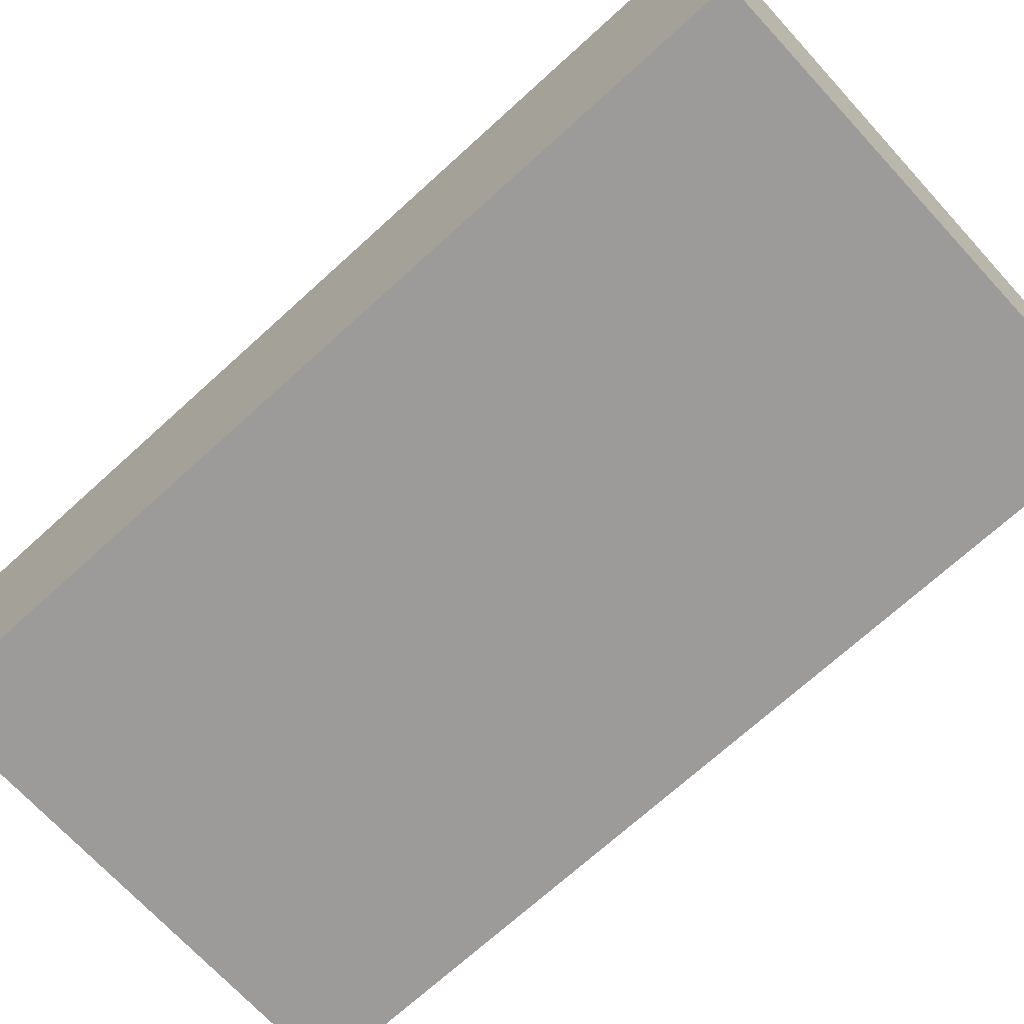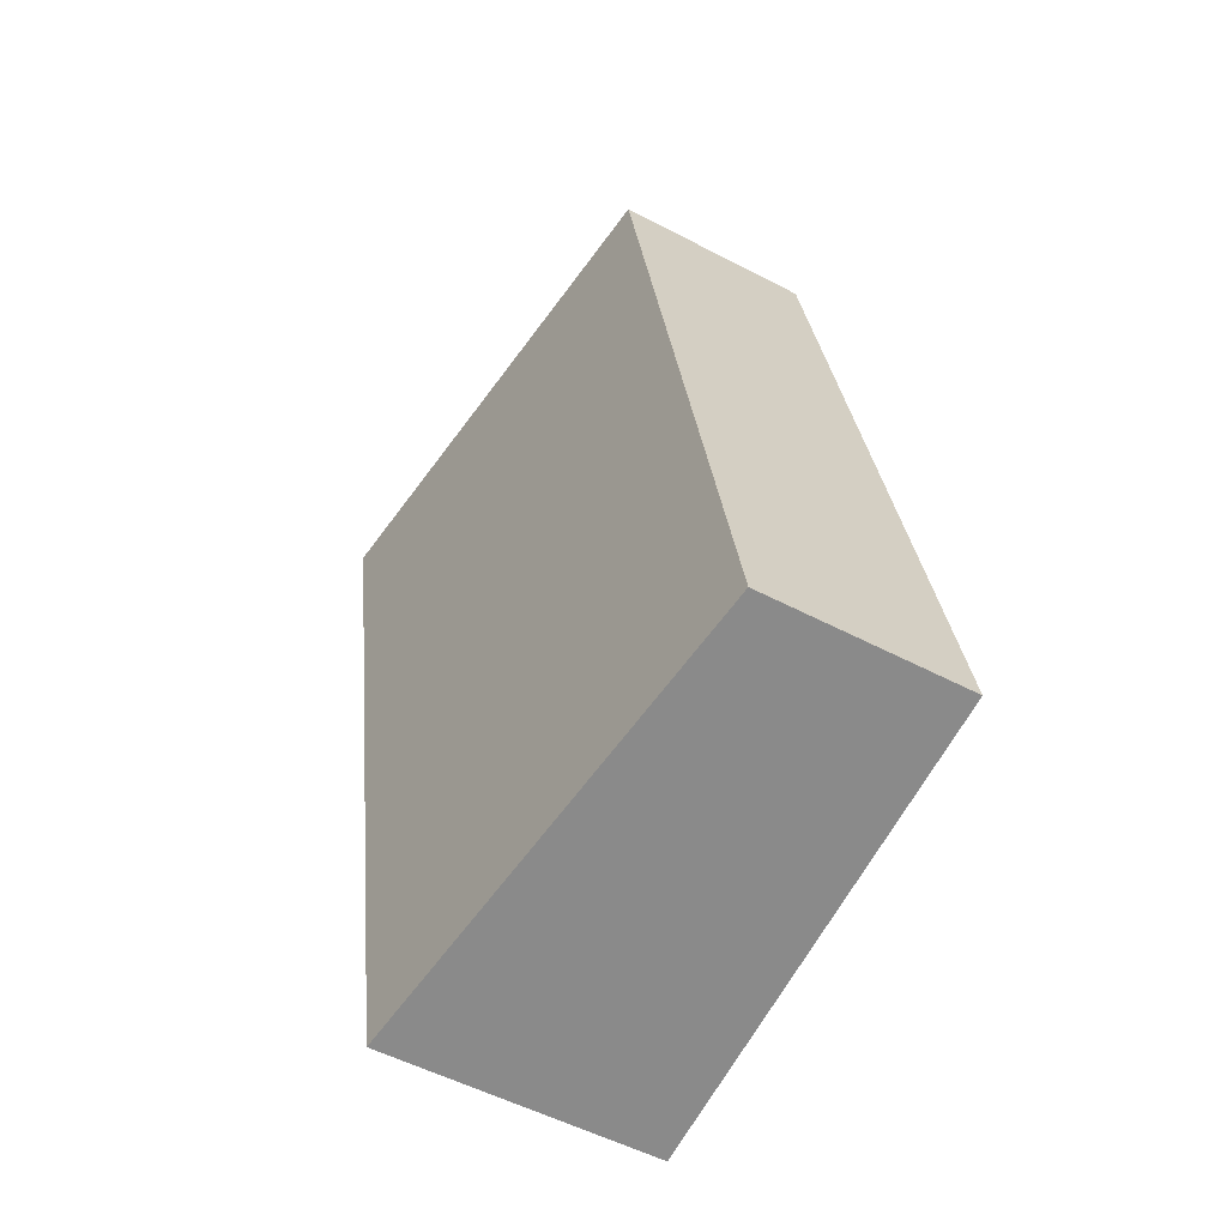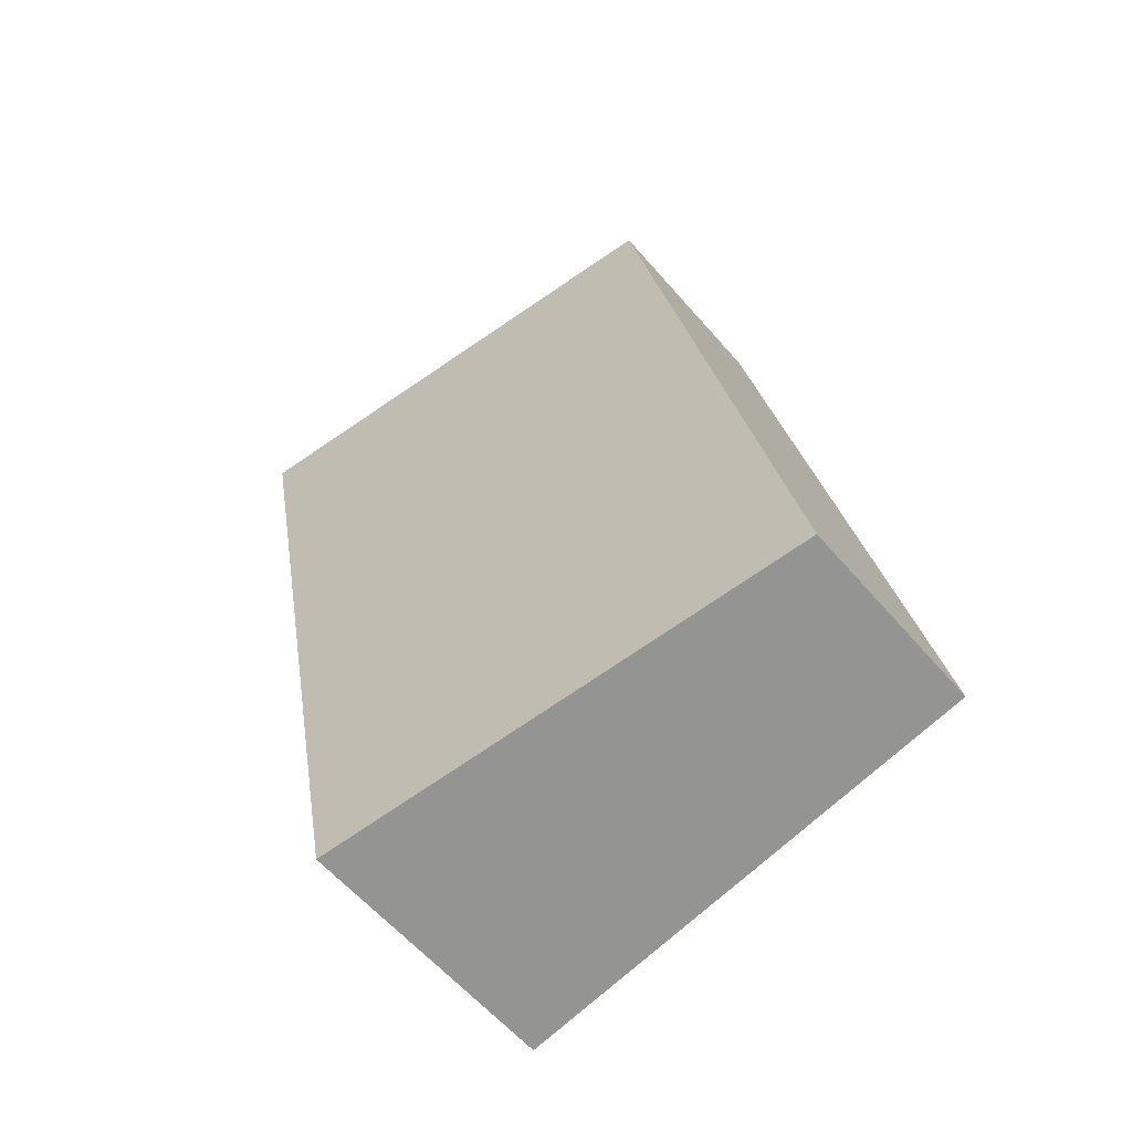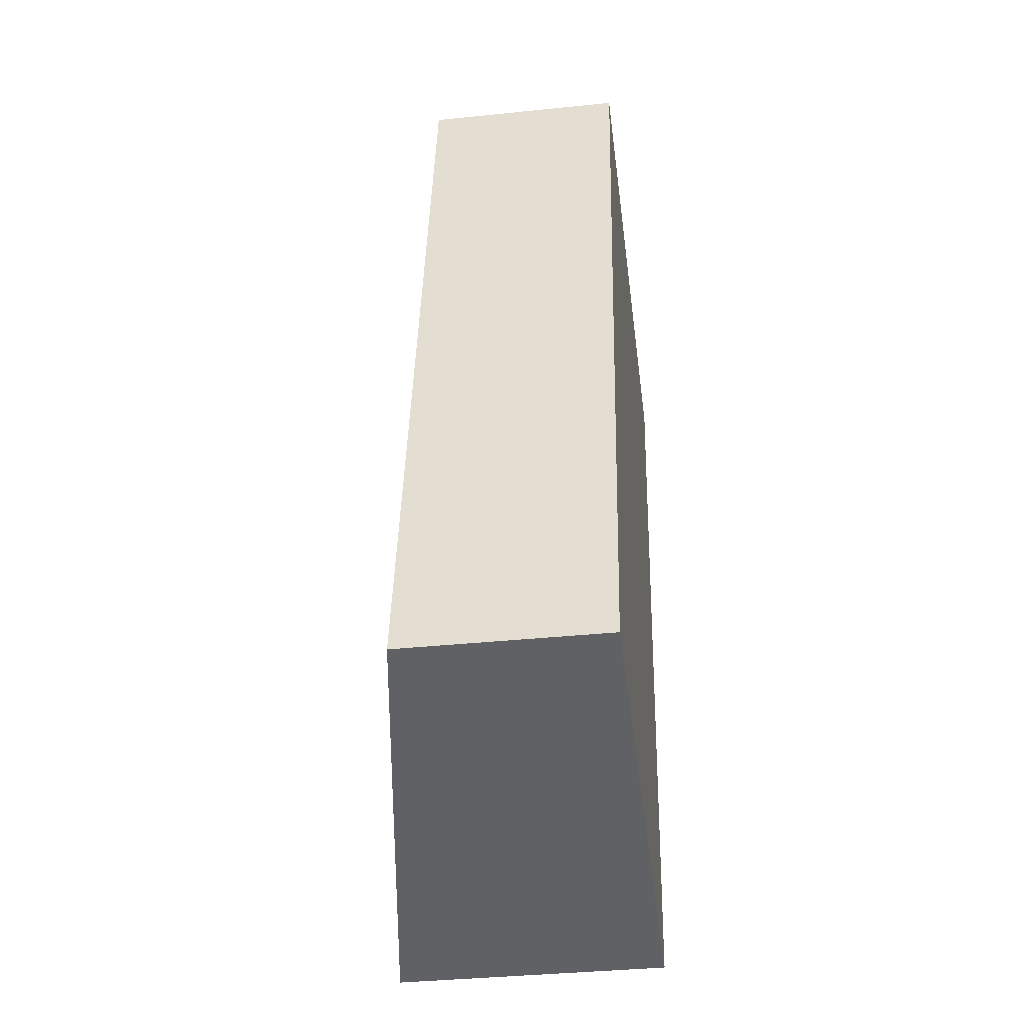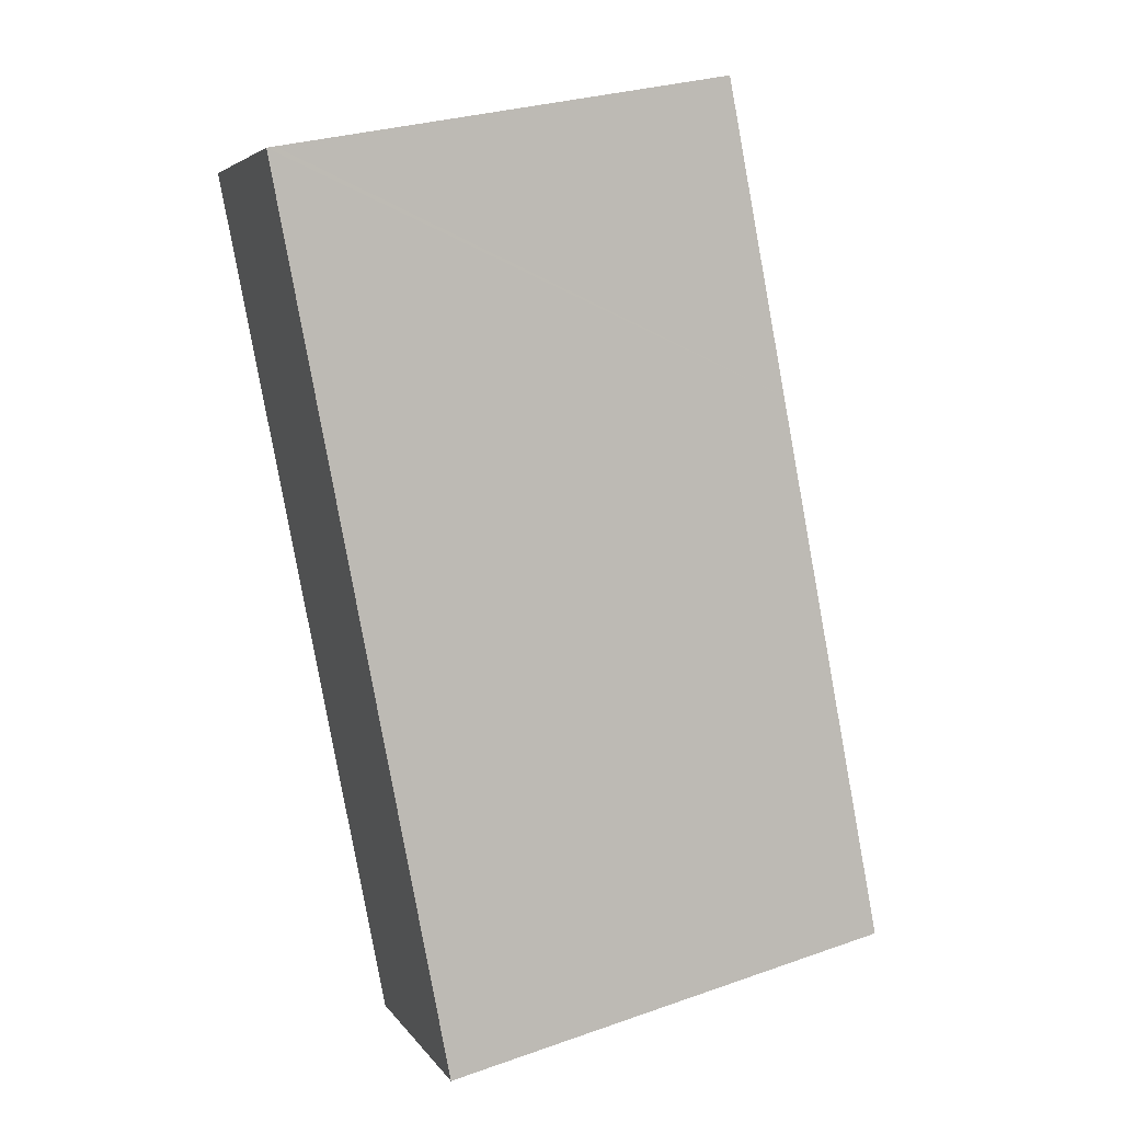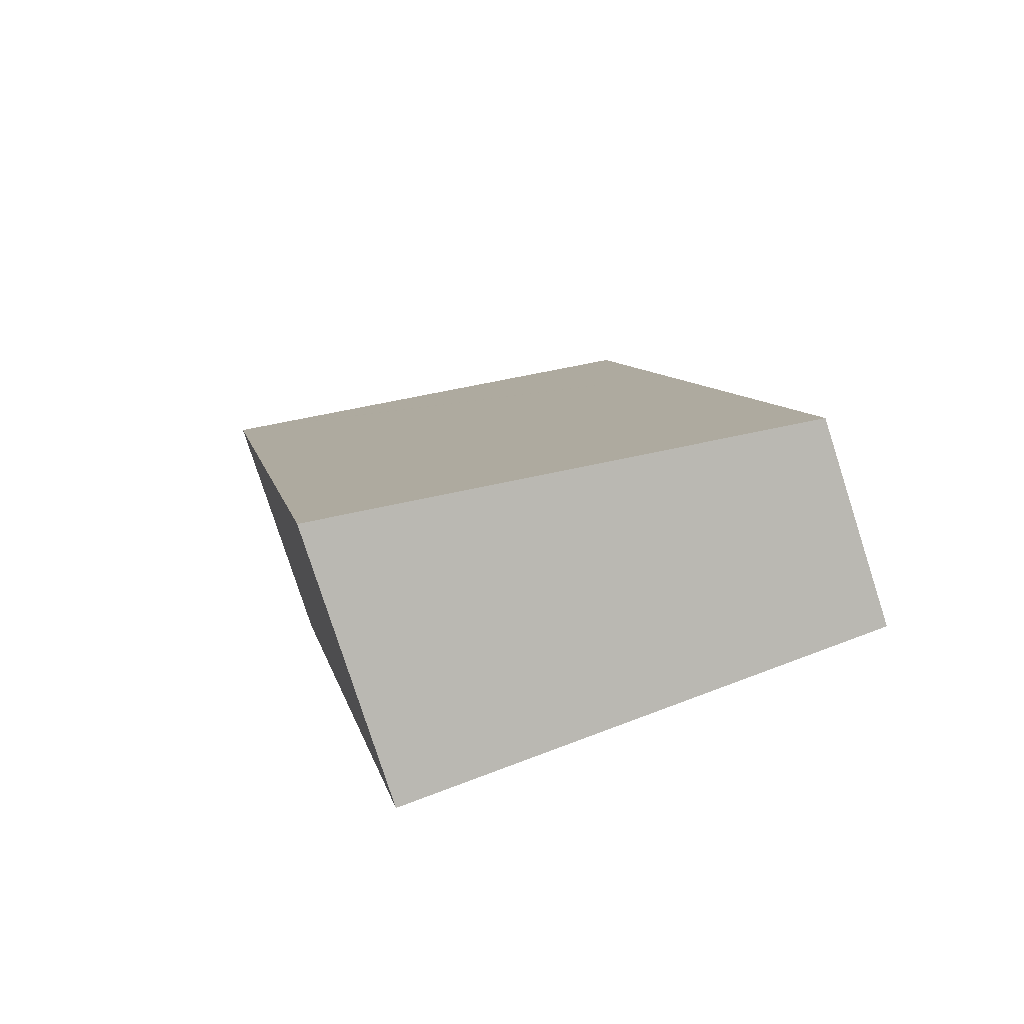
<metadata>
{"format":"obj","ext":"obj","renderer":"f3d","projection":"perspective","resolution":1024,"background":"white","views":[{"elev":-69.7,"azim":143.4,"up":"+Y"},{"elev":-53.5,"azim":-119.3,"up":"+Z"},{"elev":-59.5,"azim":-139.6,"up":"+Z"},{"elev":-37.7,"azim":-82.5,"up":"+Z"},{"elev":4.7,"azim":162.4,"up":"+Z"},{"elev":-79.0,"azim":-162.2,"up":"+Z"}]}
</metadata>
<code>
v  0 2.69 1.647e-16
v  7.234 3.588 4.005
v  6.234 3.588 -1.198
v  8.441 3.588 10.29
v  1.408 2.69 7.326
v  8.334 3.572 10.31
v  2.207 2.69 11.48
v  2.207 -7.033e-16 11.48
v  8.334 -6.312e-16 10.31
v  8.441 -6.299e-16 10.29
v  7.234 -2.452e-16 4.005
v  6.234 7.336e-17 -1.198
v  0 0 0
v  1.408 -4.486e-16 7.326
g defaultobject
f 1 2 3
f 2 1 4
f 4 1 5
f 4 5 6
f 6 5 7
f 8 6 7
f 6 8 9
f 6 9 4
f 4 9 10
f 10 2 4
f 2 10 11
f 2 11 3
f 3 11 12
f 12 1 3
f 1 12 13
f 5 8 7
f 8 5 14
f 14 5 1
f 14 1 13
f 11 13 12
f 13 11 14
f 14 11 10
f 14 10 8
f 8 10 9

</code>
